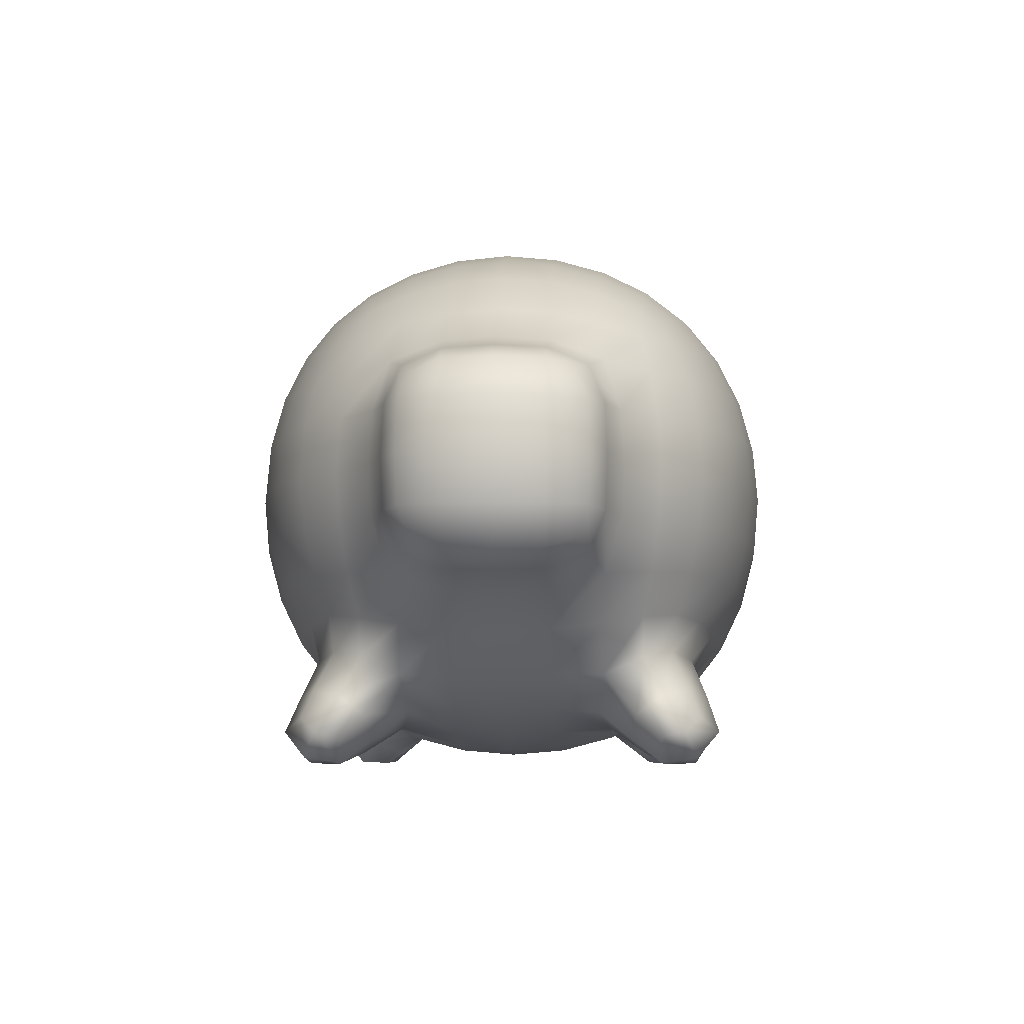
<metadata>
{"format":"obj","ext":"obj","renderer":"f3d","projection":"perspective","resolution":1024,"background":"white","views":[{"elev":-6.7,"azim":92.5,"up":"+Y"}]}
</metadata>
<code>
g default
v -9.998 -6.779 6.7
v 9.968 -6.779 6.698
v -9.554 6.37 6.37
v 9.554 6.37 6.37
v -9.554 6.37 -6.37
v 9.554 6.37 -6.37
v -9.998 -6.779 -6.684
v 9.968 -6.779 -6.684
v -11.77 7.847 0
v 11.77 -0 -7.847
v 0 -7.847 -7.847
v -11.77 0 -7.847
v 11.77 -7.847 0
v -11.77 -7.847 -0
v 0 -7.847 7.847
v 11.77 0 7.847
v 0 7.847 7.847
v -11.77 0 7.847
v 11.77 7.847 -0
v 0 7.847 -7.847
v 0 0 10.78
v 0 0 -10.78
v 0 -10.78 -0
v -16.18 -0 0
v -6.076 -4.051 9.365
v 6.076 -4.051 9.365
v 6.076 4.051 9.365
v -6.076 4.051 9.365
v -6.076 9.365 4.051
v 6.076 9.365 4.051
v 6.076 9.365 -4.051
v -6.076 9.365 -4.051
v -6.076 4.051 -9.365
v 6.076 4.051 -9.365
v 6.076 -4.051 -9.365
v -6.076 -4.051 -9.365
v -6.37 -9.721 -4.259
v 6.351 -9.721 -4.259
v 6.351 -9.721 4.268
v -6.37 -9.721 4.269
v 14.51 -4.057 4.057
v 14.51 -4.057 -4.057
v 14.51 4.057 -4.057
v 14.51 4.057 4.057
v -14.05 -4.051 -4.051
v -14.05 -4.051 4.051
v -14.05 4.051 4.051
v -14.05 4.051 -4.051
v -0 -4.286 10.05
v 6.429 -0 10.05
v 1e-06 4.286 10.05
v -6.429 0 10.05
v -0 10.05 4.286
v 6.429 10.05 0
v 1e-06 10.05 -4.286
v -6.429 10.05 -0
v -0 4.286 -10.05
v 6.429 0 -10.05
v 0 -4.286 -10.05
v -6.429 -0 -10.05
v -0 -10.05 -4.286
v 6.429 -10.05 -0
v 0 -10.05 4.286
v -6.429 -10.05 0
v 15.36 -4.776 0
v 15.36 -0 -4.776
v 15.36 4.776 -0
v 15.36 0 4.776
v -15.07 -4.286 -0
v -15.07 -0 4.286
v -15.07 4.286 0
v -15.07 0 -4.286
v -5.917 -7.703 7.617
v 5.898 -7.703 7.615
v 11.04 -3.779 7.36
v 11.04 3.779 7.36
v 5.669 7.36 7.36
v -5.669 7.36 7.36
v -11.04 3.779 7.36
v -11.04 -3.779 7.36
v 11.04 7.36 3.779
v 11.04 7.36 -3.779
v 5.669 7.36 -7.36
v -5.669 7.36 -7.36
v -11.04 7.36 -3.779
v -11.04 7.36 3.779
v 11.04 3.779 -7.36
v 11.04 -3.779 -7.36
v 5.898 -7.703 -7.606
v -5.917 -7.703 -7.606
v -11.04 -3.779 -7.36
v -11.04 3.779 -7.36
v 11.37 -7.703 -3.957
v 11.37 -7.703 3.966
v -11.39 -7.703 3.968
v -11.39 -7.703 -3.957
v -11.41 -9.374 -7.725
v -9.006 -10.17 -8.219
v -9.471 -11.17 -6.434
v -12.15 -10.17 -6.124
v 8.822 -10.17 -8.219
v 11.22 -9.374 -7.725
v 11.96 -10.17 -6.124
v 9.287 -11.17 -6.434
v 11.96 -10.17 6.21
v 9.287 -11.17 6.52
v 11.22 -9.374 7.811
v 8.822 -10.17 8.305
v -9.471 -11.17 6.534
v -12.15 -10.17 6.224
v -9.006 -10.17 8.318
v -11.41 -9.374 7.824
v 18.49 -3.487 0
v 17.73 -3.026 3.026
v 19.54 -0 -0
v 18.49 0 3.487
v 17.73 -3.026 -3.026
v 18.49 -0 -3.487
v 17.73 3.026 -3.026
v 18.49 3.487 -0
v 17.73 3.026 3.026
v -3.282 -10.6 0
v -6.316 -9.874 -2.073
v -9.255 -9.115 -3.751
v -9.304 -9.13 -0
v -11.57 -7.71 -1.957
v 5.568 -9.115 -6.189
v 3.109 -9.874 -4.211
v 10.17 -9.91 -8.47
v 12.29 -9.91 -7.056
v 10.99 -11.12 -6.185
v 8.867 -11.12 -7.599
v 9.225 -9.115 -3.751
v 11.57 -7.71 -1.957
v 9.304 -9.13 -0
v 6.316 -9.874 -2.073
v 3.282 -10.6 -0
v 6.316 -9.874 2.073
v 3.109 -9.874 4.211
v 0 -10.6 2.188
v 11.57 -7.71 1.957
v 9.225 -9.115 3.765
v 10.99 -11.12 6.281
v 12.29 -9.91 7.152
v 10.17 -9.91 8.566
v 8.867 -11.12 7.695
v 5.568 -9.115 6.203
v 0 -9.13 6.203
v -6.316 -9.874 2.073
v -9.255 -9.115 3.767
v -11.57 -7.71 1.957
v -3.109 -9.874 4.211
v -5.597 -9.115 6.205
v -11.19 -11.12 6.296
v -9.074 -11.12 7.71
v -10.38 -9.91 8.581
v -12.5 -9.91 7.167
v 11.19 -7.038 5.515
v 12.8 -5.84 3.873
v 12.8 -3.873 5.84
v 13.69 -6.203 0
v 15.11 -4.692 2.026
v 18.25 -3.426 1.901
v 19.29 -1.96 0
v 19.29 0 1.96
v 18.25 -1.901 3.426
v 15.11 -2.026 4.692
v 13.69 0 6.203
v 12.8 -5.84 -3.873
v 15.11 -4.692 -2.026
v 11.19 -7.038 -5.502
v 12.8 -3.873 -5.84
v 13.69 -0 -6.203
v 15.11 -2.026 -4.692
v 18.25 -3.426 -1.901
v 18.25 -1.901 -3.426
v 19.29 -0 -1.96
v 18.25 1.901 -3.426
v 18.25 3.426 -1.901
v 19.29 1.96 -0
v 12.8 3.873 -5.84
v 15.11 2.026 -4.692
v 12.8 5.84 -3.873
v 15.11 4.692 -2.026
v 13.69 6.203 -0
v 15.11 2.026 4.692
v 12.8 3.873 5.84
v 18.25 3.426 1.901
v 18.25 1.901 3.426
v 15.11 4.692 2.026
v 12.8 5.84 3.873
v -11.22 -7.038 -5.502
v -12.8 -5.84 -3.873
v -12.8 -3.873 -5.84
v -13.69 -6.203 -0
v -14.81 -4.211 -2.073
v -15.9 -2.188 -0
v -15.9 0 -2.188
v -14.81 -2.073 -4.211
v -13.69 0 -6.203
v -12.8 -5.84 3.873
v -14.81 -4.211 2.073
v -11.22 -7.038 5.517
v -12.8 -3.873 5.84
v -13.69 -0 6.203
v -14.81 -2.073 4.211
v -15.9 -0 2.188
v -14.81 2.073 4.211
v -14.81 4.211 2.073
v -15.9 2.188 0
v -12.8 3.873 5.84
v -12.8 5.84 3.873
v -13.69 6.203 0
v -14.81 2.073 -4.211
v -12.8 3.873 -5.84
v -14.81 4.211 -2.073
v -12.8 5.84 -3.873
v -7.744 -9.252 -8.068
v -10.86 -8.278 -7.317
v -8.247 -10.7 -5.575
v -11.99 -9.252 -5.24
v 10.74 -8.278 -7.317
v 7.626 -9.252 -8.068
v 11.87 -9.252 -5.24
v 8.129 -10.7 -5.575
v 11.87 -9.252 5.295
v 8.129 -10.7 5.631
v 10.74 -8.278 7.372
v 7.626 -9.252 8.123
v -8.247 -10.7 5.639
v -11.99 -9.252 5.304
v -7.744 -9.252 8.131
v -10.86 -8.278 7.381
v 17.07 -4.148 0
v 16.57 -3.474 3.474
v 17.07 0 4.148
v 16.57 -3.474 -3.474
v 17.07 -0 -4.148
v 16.57 3.474 -3.474
v 17.07 4.148 -0
v 16.57 3.474 3.474
v -8.223 -7.038 7.514
v -5.809 -5.84 8.531
v -8.76 -3.873 8.531
v -10.29 -5.333 6.858
v -2.935 -7.71 7.71
v -0 -6.203 9.13
v -3.109 -4.211 9.874
v 0 -2.188 10.6
v -3.282 0 10.6
v -6.316 -2.073 9.874
v -9.304 0 9.13
v -11.57 -1.957 7.71
v 2.935 -7.71 7.71
v 5.809 -5.84 8.531
v 3.109 -4.211 9.874
v 8.194 -7.038 7.512
v 10.29 -5.333 6.858
v 8.76 -3.873 8.531
v 11.57 -1.957 7.71
v 9.304 -0 9.13
v 6.316 -2.073 9.874
v 3.282 -0 10.6
v 6.316 2.073 9.874
v 3.109 4.211 9.874
v 1e-06 2.188 10.6
v 11.57 1.957 7.71
v 8.76 3.873 8.531
v 10.29 5.333 6.858
v 8 6.858 6.858
v 5.809 5.84 8.531
v 2.935 7.71 7.71
v 0 6.203 9.13
v -6.316 2.073 9.874
v -8.76 3.873 8.531
v -11.57 1.957 7.71
v -3.109 4.211 9.874
v -2.935 7.71 7.71
v -5.809 5.84 8.531
v -8 6.858 6.858
v -10.29 5.333 6.858
v -5.809 8.531 5.84
v -8.76 8.531 3.873
v -10.29 6.858 5.333
v 0 9.13 6.203
v -3.109 9.874 4.211
v 0 10.6 2.188
v -6.316 9.874 2.073
v -9.304 9.13 -0
v -11.57 7.71 1.957
v 5.809 8.531 5.84
v 3.109 9.874 4.211
v 10.29 6.858 5.333
v 8.76 8.531 3.873
v 11.57 7.71 1.957
v 9.304 9.13 0
v 6.316 9.874 2.073
v 6.316 9.874 -2.073
v 3.109 9.874 -4.211
v 0 10.6 -2.188
v 11.57 7.71 -1.957
v 8.76 8.531 -3.873
v 10.29 6.858 -5.333
v 8 6.858 -6.858
v 5.809 8.531 -5.84
v 2.935 7.71 -7.71
v 0 9.13 -6.203
v -6.316 9.874 -2.073
v -8.76 8.531 -3.873
v -11.57 7.71 -1.957
v -3.109 9.874 -4.211
v -2.935 7.71 -7.71
v -5.809 8.531 -5.84
v -8 6.858 -6.858
v -10.29 6.858 -5.333
v -5.809 5.84 -8.531
v -8.76 3.873 -8.531
v -10.29 5.333 -6.858
v 0 6.203 -9.13
v -3.109 4.211 -9.874
v 0 2.188 -10.6
v -3.282 -0 -10.6
v -6.316 2.073 -9.874
v -9.304 -0 -9.13
v -11.57 1.957 -7.71
v 5.809 5.84 -8.531
v 3.109 4.211 -9.874
v 10.29 5.333 -6.858
v 8.76 3.873 -8.531
v 11.57 1.957 -7.71
v 9.304 0 -9.13
v 6.316 2.073 -9.874
v 3.282 0 -10.6
v 6.316 -2.073 -9.874
v 3.109 -4.211 -9.874
v 0 -2.188 -10.6
v 11.57 -1.957 -7.71
v 8.76 -3.873 -8.531
v 10.29 -5.333 -6.858
v 8.194 -7.038 -7.498
v 5.809 -5.84 -8.531
v 2.935 -7.71 -7.71
v 0 -6.203 -9.13
v -6.316 -2.073 -9.874
v -8.76 -3.873 -8.531
v -11.57 -1.957 -7.71
v -3.109 -4.211 -9.874
v -2.935 -7.71 -7.71
v -5.809 -5.84 -8.531
v -8.223 -7.038 -7.498
v -10.29 -5.333 -6.858
v -10.38 -9.91 -8.47
v -9.074 -11.12 -7.599
v -11.19 -11.12 -6.185
v -12.5 -9.91 -7.056
v 0 -9.13 -6.203
v -3.109 -9.874 -4.211
v -5.597 -9.115 -6.189
v 0 -10.6 -2.188
v -8.271 -5.514 7.846
v -2.993 -6.094 8.971
v -3.225 -2.15 10.42
v -9.141 -1.995 8.971
v 2.993 -6.094 8.971
v 8.271 -5.514 7.846
v 9.141 -1.995 8.971
v 3.225 -2.15 10.42
v 3.225 2.15 10.42
v 9.141 1.995 8.971
v 8.271 5.514 7.846
v 2.993 6.094 8.971
v -9.141 1.995 8.971
v -3.225 2.15 10.42
v -2.993 6.094 8.971
v -8.271 5.514 7.846
v -8.271 7.846 5.514
v -2.993 8.971 6.094
v -3.225 10.42 2.15
v -9.141 8.971 1.995
v 2.993 8.971 6.094
v 8.271 7.846 5.514
v 9.141 8.971 1.995
v 3.225 10.42 2.15
v 3.225 10.42 -2.15
v 9.141 8.971 -1.995
v 8.271 7.846 -5.514
v 2.993 8.971 -6.094
v -9.141 8.971 -1.995
v -3.225 10.42 -2.15
v -2.993 8.971 -6.094
v -8.271 7.846 -5.514
v -8.271 5.514 -7.846
v -2.993 6.094 -8.971
v -3.225 2.15 -10.42
v -9.141 1.995 -8.971
v 2.993 6.094 -8.971
v 8.271 5.514 -7.846
v 9.141 1.995 -8.971
v 3.225 2.15 -10.42
v 3.225 -2.15 -10.42
v 9.141 -1.995 -8.971
v 8.271 -5.514 -7.846
v 2.993 -6.094 -8.971
v -9.141 -1.995 -8.971
v -3.225 -2.15 -10.42
v -2.993 -6.094 -8.971
v -8.271 -5.514 -7.846
v -11.15 -10.9 -7.586
v -2.993 -8.971 -6.094
v -3.225 -10.42 -2.15
v -9.141 -8.971 -1.995
v 2.993 -8.971 -6.094
v 10.91 -10.9 -7.586
v 9.141 -8.971 -1.995
v 3.225 -10.42 -2.15
v 3.225 -10.42 2.15
v 9.141 -8.971 1.995
v 10.91 -10.9 7.697
v 2.993 -8.971 6.094
v -9.141 -8.971 1.995
v -3.225 -10.42 2.15
v -2.993 -8.971 6.094
v -11.15 -10.9 7.714
v 11.77 -5.514 5.514
v 13.46 -6.094 1.995
v 19.05 -1.925 1.925
v 13.46 -1.995 6.094
v 13.46 -6.094 -1.995
v 11.77 -5.514 -5.514
v 13.46 -1.995 -6.094
v 19.05 -1.925 -1.925
v 19.05 1.925 -1.925
v 13.46 1.995 -6.094
v 11.77 5.514 -5.514
v 13.46 6.094 -1.995
v 13.46 1.995 6.094
v 19.05 1.925 1.925
v 13.46 6.094 1.995
v 11.77 5.514 5.514
v -11.77 -5.514 -5.514
v -13.46 -6.094 -1.995
v -15.63 -2.15 -2.15
v -13.46 -1.995 -6.094
v -13.46 -6.094 1.995
v -11.77 -5.514 5.514
v -13.46 -1.995 6.094
v -15.63 -2.15 2.15
v -15.63 2.15 2.15
v -13.46 1.995 6.094
v -11.77 5.514 5.514
v -13.46 6.094 1.995
v -13.46 1.995 -6.094
v -15.63 2.15 -2.15
v -13.46 6.094 -1.995
v -11.77 5.514 -5.514
v -9.166 -8.563 -8.073
v -7.424 -10.18 -6.912
v -10.25 -10.18 -5.027
v -11.99 -8.563 -6.188
v 9.048 -8.563 -8.073
v 11.88 -8.563 -6.188
v 10.13 -10.18 -5.027
v 7.306 -10.18 -6.912
v 10.13 -10.18 5.082
v 11.88 -8.563 6.243
v 9.048 -8.563 8.128
v 7.306 -10.18 6.967
v -10.25 -10.18 5.091
v -7.424 -10.18 6.976
v -9.166 -8.563 8.137
v -11.99 -8.563 6.252
v 16.82 -4.075 1.964
v 16.82 -1.964 4.075
v 16.82 -4.075 -1.964
v 16.82 -1.964 -4.075
v 16.82 1.964 -4.075
v 16.82 4.075 -1.964
v 16.82 4.075 1.964
v 16.82 1.964 4.075
v -6.372 9.961 -1.036
v -3.255 10.51 -1.036
v 0 10.7 -1.036
v 3.255 10.51 -1.036
v 6.372 9.961 -1.036
v -6.372 9.961 1.036
v -3.255 10.51 1.036
v 0 10.7 1.036
v 3.255 10.51 1.036
v 6.372 9.961 1.036
v -3.255 7.545 1.036
v 0 7.73 1.036
v 0 7.73 -1.036
v -3.255 7.545 -1.036
v -6.429 7.08 -0
v -6.372 6.994 1.036
v -6.372 6.994 -1.036
v 3.255 7.545 1.036
v 6.372 6.994 1.036
v 6.429 7.08 0
v 6.372 6.994 -1.036
v 3.255 7.545 -1.036
g Pig
f 1 242 360 245
f 242 73 243 360
f 360 243 25 244
f 245 360 244 80
f 73 246 361 243
f 246 15 247 361
f 361 247 49 248
f 243 361 248 25
f 25 248 362 251
f 248 49 249 362
f 362 249 21 250
f 251 362 250 52
f 80 244 363 253
f 244 25 251 363
f 363 251 52 252
f 253 363 252 18
f 15 254 364 247
f 254 74 255 364
f 364 255 26 256
f 247 364 256 49
f 74 257 365 255
f 257 2 258 365
f 365 258 75 259
f 255 365 259 26
f 26 259 366 262
f 259 75 260 366
f 366 260 16 261
f 262 366 261 50
f 49 256 367 249
f 256 26 262 367
f 367 262 50 263
f 249 367 263 21
f 21 263 368 266
f 263 50 264 368
f 368 264 27 265
f 266 368 265 51
f 50 261 369 264
f 261 16 267 369
f 369 267 76 268
f 264 369 268 27
f 27 268 370 271
f 268 76 269 370
f 370 269 4 270
f 271 370 270 77
f 51 265 371 273
f 265 27 271 371
f 371 271 77 272
f 273 371 272 17
f 18 252 372 276
f 252 52 274 372
f 372 274 28 275
f 276 372 275 79
f 52 250 373 274
f 250 21 266 373
f 373 266 51 277
f 274 373 277 28
f 28 277 374 279
f 277 51 273 374
f 374 273 17 278
f 279 374 278 78
f 79 275 375 281
f 275 28 279 375
f 375 279 78 280
f 281 375 280 3
f 3 280 376 284
f 280 78 282 376
f 376 282 29 283
f 284 376 283 86
f 78 278 377 282
f 278 17 285 377
f 377 285 53 286
f 282 377 286 29
f 29 286 378 288
f 286 53 287 378
f 86 283 379 290
f 283 29 288 379
f 379 288 485
f 290 379 289 9
f 17 272 380 285
f 272 77 291 380
f 380 291 30 292
f 285 380 292 53
f 77 270 381 291
f 270 4 293 381
f 381 293 81 294
f 291 381 294 30
f 30 294 382 297
f 294 81 295 382
f 382 295 19 296
f 489 382 296 54
f 53 292 383 287
f 292 30 297 383
f 482 483 384 300
f 483 484 298 384
f 384 298 31 299
f 300 384 299 55
f 484 385 298
f 296 19 301 385
f 385 301 82 302
f 298 385 302 31
f 31 302 386 305
f 302 82 303 386
f 386 303 6 304
f 305 386 304 83
f 55 299 387 307
f 299 31 305 387
f 387 305 83 306
f 307 387 306 20
f 9 289 388 310
f 289 56 480 388
f 388 308 32 309
f 310 388 309 85
f 480 481 389 308
f 481 482 300 389
f 389 300 55 311
f 308 389 311 32
f 32 311 390 313
f 311 55 307 390
f 390 307 20 312
f 313 390 312 84
f 85 309 391 315
f 309 32 313 391
f 391 313 84 314
f 315 391 314 5
f 5 314 392 318
f 314 84 316 392
f 392 316 33 317
f 318 392 317 92
f 84 312 393 316
f 312 20 319 393
f 393 319 57 320
f 316 393 320 33
f 33 320 394 323
f 320 57 321 394
f 394 321 22 322
f 323 394 322 60
f 92 317 395 325
f 317 33 323 395
f 395 323 60 324
f 325 395 324 12
f 20 306 396 319
f 306 83 326 396
f 396 326 34 327
f 319 396 327 57
f 83 304 397 326
f 304 6 328 397
f 397 328 87 329
f 326 397 329 34
f 34 329 398 332
f 329 87 330 398
f 398 330 10 331
f 332 398 331 58
f 57 327 399 321
f 327 34 332 399
f 399 332 58 333
f 321 399 333 22
f 22 333 400 336
f 333 58 334 400
f 400 334 35 335
f 336 400 335 59
f 58 331 401 334
f 331 10 337 401
f 401 337 88 338
f 334 401 338 35
f 35 338 402 341
f 338 88 339 402
f 402 339 8 340
f 341 402 340 89
f 59 335 403 343
f 335 35 341 403
f 403 341 89 342
f 343 403 342 11
f 12 324 404 346
f 324 60 344 404
f 404 344 36 345
f 346 404 345 91
f 60 322 405 344
f 322 22 336 405
f 405 336 59 347
f 344 405 347 36
f 36 347 406 349
f 347 59 343 406
f 406 343 11 348
f 349 406 348 90
f 91 345 407 351
f 345 36 349 407
f 407 349 90 350
f 351 407 350 7
f 97 352 408 355
f 352 98 353 408
f 408 353 99 354
f 355 408 354 100
f 90 348 409 358
f 348 11 356 409
f 409 356 61 357
f 358 409 357 37
f 37 357 410 123
f 357 61 359 410
f 410 359 23 122
f 123 410 122 64
f 96 124 411 126
f 124 37 123 411
f 411 123 64 125
f 126 411 125 14
f 11 342 412 356
f 342 89 127 412
f 412 127 38 128
f 356 412 128 61
f 101 129 413 132
f 129 102 130 413
f 413 130 103 131
f 132 413 131 104
f 38 133 414 136
f 133 93 134 414
f 414 134 13 135
f 136 414 135 62
f 61 128 415 359
f 128 38 136 415
f 415 136 62 137
f 359 415 137 23
f 23 137 416 140
f 137 62 138 416
f 416 138 39 139
f 140 416 139 63
f 62 135 417 138
f 135 13 141 417
f 417 141 94 142
f 138 417 142 39
f 106 143 418 146
f 143 105 144 418
f 418 144 107 145
f 146 418 145 108
f 63 139 419 148
f 139 39 147 419
f 419 147 74 254
f 148 419 254 15
f 14 125 420 151
f 125 64 149 420
f 420 149 40 150
f 151 420 150 95
f 64 122 421 149
f 122 23 140 421
f 421 140 63 152
f 149 421 152 40
f 40 152 422 153
f 152 63 148 422
f 422 148 15 246
f 153 422 246 73
f 110 154 423 157
f 154 109 155 423
f 423 155 111 156
f 157 423 156 112
f 2 158 424 258
f 158 94 159 424
f 424 159 41 160
f 258 424 160 75
f 94 141 425 159
f 141 13 161 425
f 425 161 65 162
f 159 425 162 41
f 114 163 426 166
f 163 113 164 426
f 426 164 115 165
f 166 426 165 116
f 75 160 427 260
f 160 41 167 427
f 427 167 68 168
f 260 427 168 16
f 13 134 428 161
f 134 93 169 428
f 428 169 42 170
f 161 428 170 65
f 93 171 429 169
f 171 8 339 429
f 429 339 88 172
f 169 429 172 42
f 42 172 430 174
f 172 88 337 430
f 430 337 10 173
f 174 430 173 66
f 113 175 431 164
f 175 117 176 431
f 431 176 118 177
f 164 431 177 115
f 115 177 432 180
f 177 118 178 432
f 432 178 119 179
f 180 432 179 120
f 66 173 433 182
f 173 10 330 433
f 433 330 87 181
f 182 433 181 43
f 43 181 434 183
f 181 87 328 434
f 434 328 6 303
f 183 434 303 82
f 67 184 435 185
f 184 43 183 435
f 435 183 82 301
f 185 435 301 19
f 16 168 436 267
f 168 68 186 436
f 436 186 44 187
f 267 436 187 76
f 116 165 437 189
f 165 115 180 437
f 437 180 120 188
f 189 437 188 121
f 44 190 438 191
f 190 67 185 438
f 438 185 19 295
f 191 438 295 81
f 76 187 439 269
f 187 44 191 439
f 439 191 81 293
f 269 439 293 4
f 7 192 440 351
f 192 96 193 440
f 440 193 45 194
f 351 440 194 91
f 96 126 441 193
f 126 14 195 441
f 441 195 69 196
f 193 441 196 45
f 45 196 442 199
f 196 69 197 442
f 442 197 24 198
f 199 442 198 72
f 91 194 443 346
f 194 45 199 443
f 443 199 72 200
f 346 443 200 12
f 14 151 444 195
f 151 95 201 444
f 444 201 46 202
f 195 444 202 69
f 95 203 445 201
f 203 1 245 445
f 445 245 80 204
f 201 445 204 46
f 46 204 446 206
f 204 80 253 446
f 446 253 18 205
f 206 446 205 70
f 69 202 447 197
f 202 46 206 447
f 447 206 70 207
f 197 447 207 24
f 24 207 448 210
f 207 70 208 448
f 448 208 47 209
f 210 448 209 71
f 70 205 449 208
f 205 18 276 449
f 449 276 79 211
f 208 449 211 47
f 47 211 450 212
f 211 79 281 450
f 450 281 3 284
f 212 450 284 86
f 71 209 451 213
f 209 47 212 451
f 451 212 86 290
f 213 451 290 9
f 12 200 452 325
f 200 72 214 452
f 452 214 48 215
f 325 452 215 92
f 72 198 453 214
f 198 24 210 453
f 453 210 71 216
f 214 453 216 48
f 48 216 454 217
f 216 71 213 454
f 454 213 9 310
f 217 454 310 85
f 92 215 455 318
f 215 48 217 455
f 455 217 85 315
f 318 455 315 5
f 7 350 456 219
f 350 90 218 456
f 456 218 98 352
f 219 456 352 97
f 90 358 457 218
f 358 37 220 457
f 457 220 99 353
f 218 457 353 98
f 37 124 458 220
f 124 96 221 458
f 458 221 100 354
f 220 458 354 99
f 96 192 459 221
f 192 7 219 459
f 459 219 97 355
f 221 459 355 100
f 89 340 460 223
f 340 8 222 460
f 460 222 102 129
f 223 460 129 101
f 8 171 461 222
f 171 93 224 461
f 461 224 103 130
f 222 461 130 102
f 93 133 462 224
f 133 38 225 462
f 462 225 104 131
f 224 462 131 103
f 38 127 463 225
f 127 89 223 463
f 463 223 101 132
f 225 463 132 104
f 39 142 464 227
f 142 94 226 464
f 464 226 105 143
f 227 464 143 106
f 94 158 465 226
f 158 2 228 465
f 465 228 107 144
f 226 465 144 105
f 2 257 466 228
f 257 74 229 466
f 466 229 108 145
f 228 466 145 107
f 74 147 467 229
f 147 39 227 467
f 467 227 106 146
f 229 467 146 108
f 95 150 468 231
f 150 40 230 468
f 468 230 109 154
f 231 468 154 110
f 40 153 469 230
f 153 73 232 469
f 469 232 111 155
f 230 469 155 109
f 73 242 470 232
f 242 1 233 470
f 470 233 112 156
f 232 470 156 111
f 1 203 471 233
f 203 95 231 471
f 471 231 110 157
f 233 471 157 112
f 41 162 472 235
f 162 65 234 472
f 472 234 113 163
f 235 472 163 114
f 68 167 473 236
f 167 41 235 473
f 473 235 114 166
f 236 473 166 116
f 65 170 474 234
f 170 42 237 474
f 474 237 117 175
f 234 474 175 113
f 42 174 475 237
f 174 66 238 475
f 475 238 118 176
f 237 475 176 117
f 66 182 476 238
f 182 43 239 476
f 476 239 119 178
f 238 476 178 118
f 43 184 477 239
f 184 67 240 477
f 477 240 120 179
f 239 477 179 119
f 67 190 478 240
f 190 44 241 478
f 478 241 121 188
f 240 478 188 120
f 44 186 479 241
f 186 68 236 479
f 479 236 116 189
f 241 479 189 121
f 288 378 486 485
f 378 287 487 486
f 287 383 488 487
f 383 297 489 488
f 388 480 308
f 379 485 56 289
f 54 296 385 484
f 297 382 489
f 486 487 491 490
f 485 486 490 495
f 488 489 498 497
f 487 488 497 491
f 500 499 484
f 484 499 54
f 54 499 489
f 489 499 498
f 496 493 480
f 480 493 481
f 500 484 501
f 484 483 501
f 493 492 481
f 481 492 482
f 501 483 492
f 492 483 482
f 495 494 485
f 485 494 56
f 496 480 494
f 494 480 56

</code>
